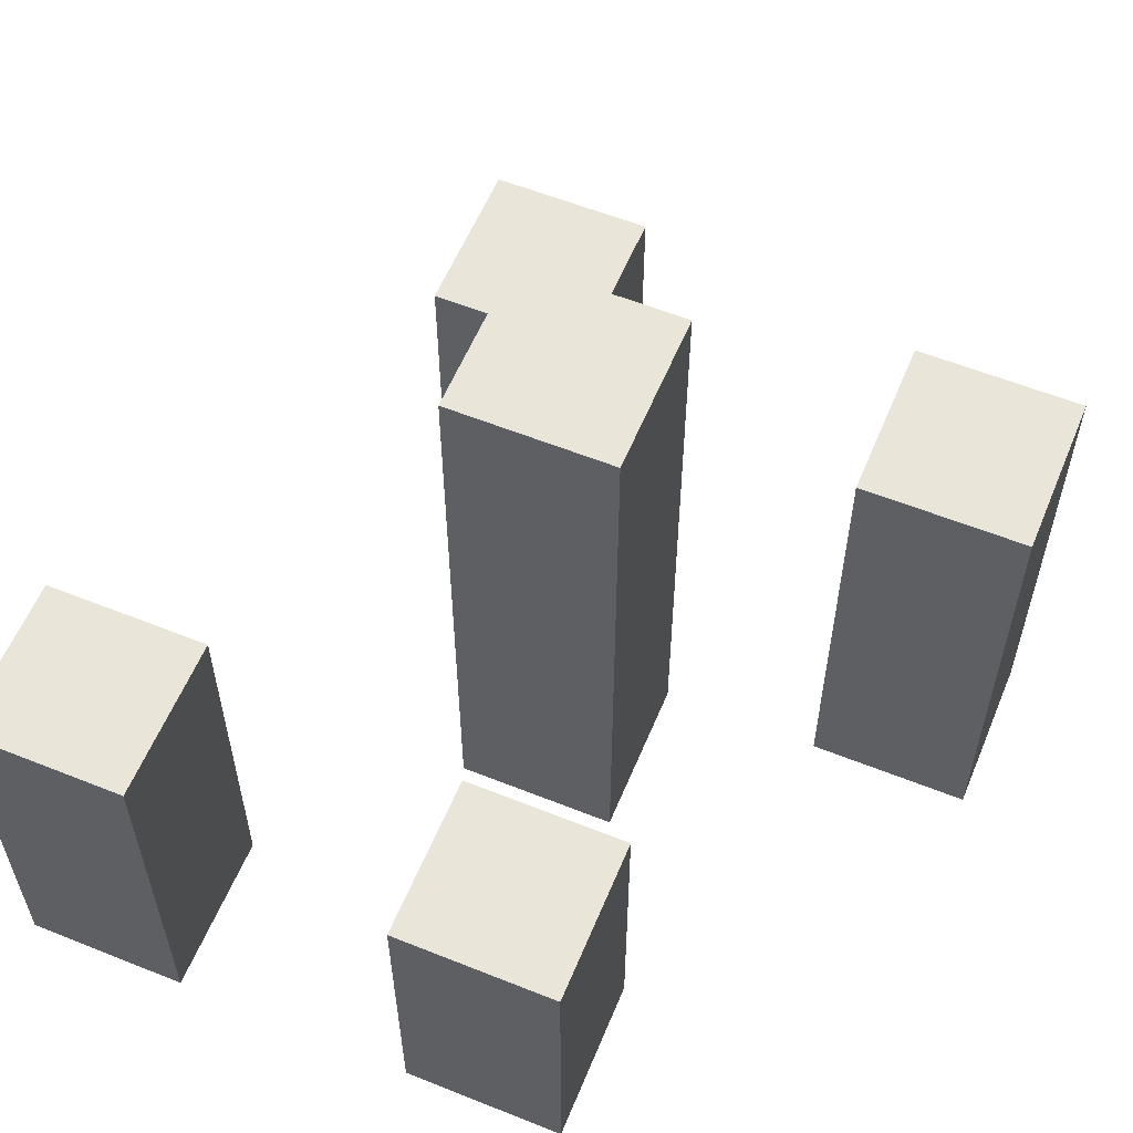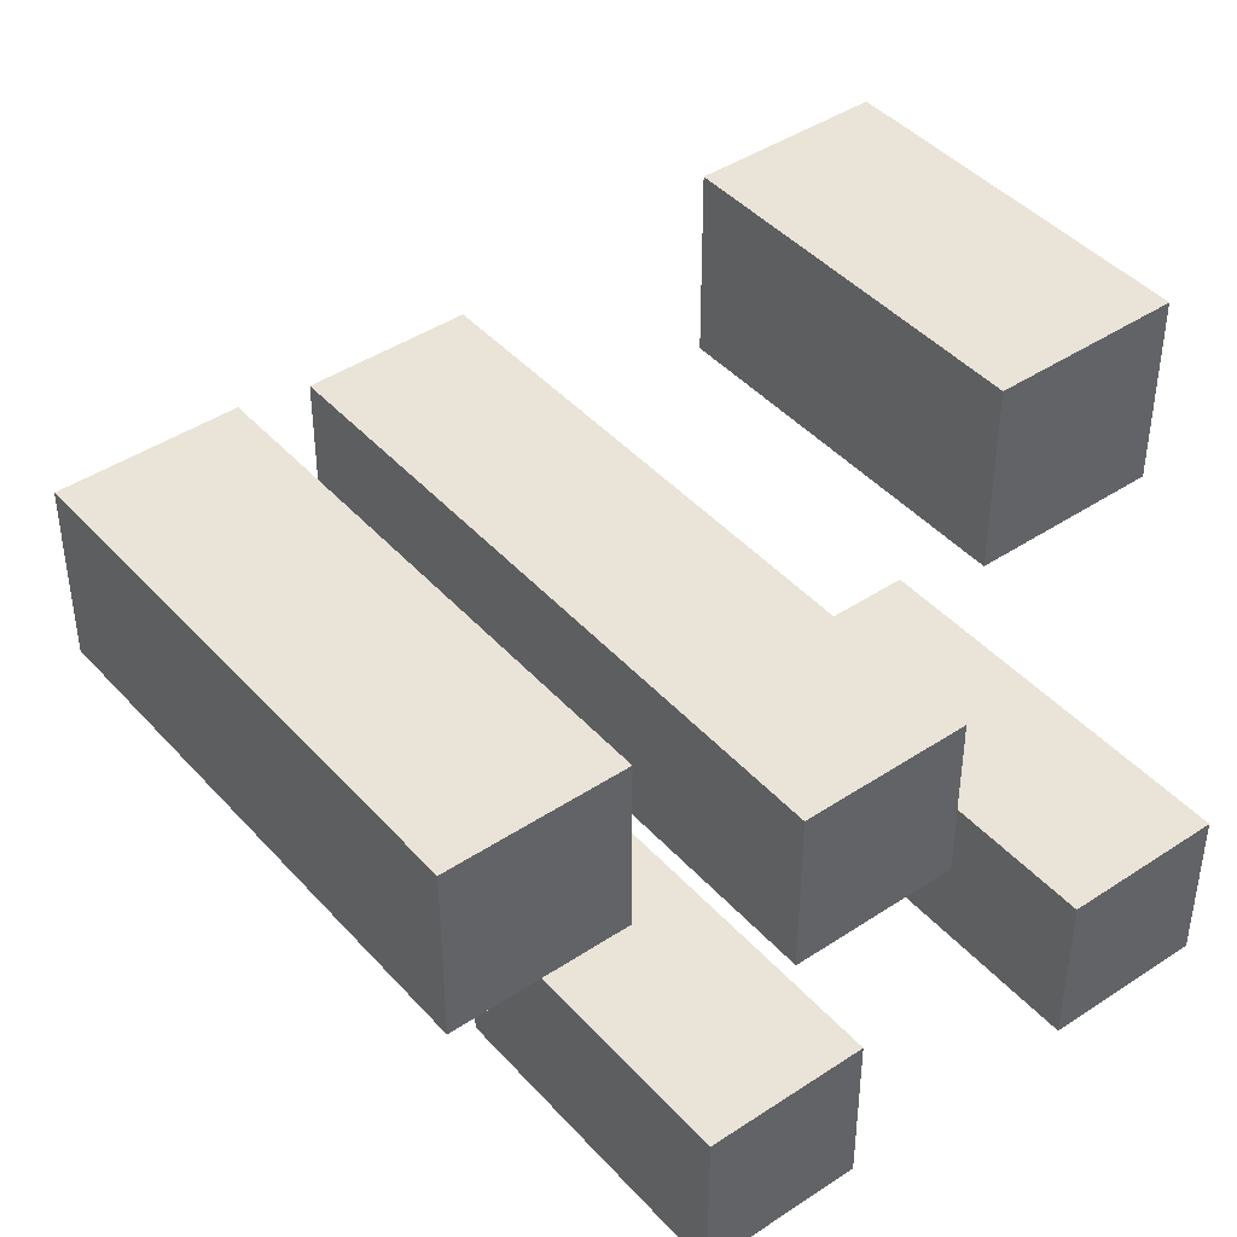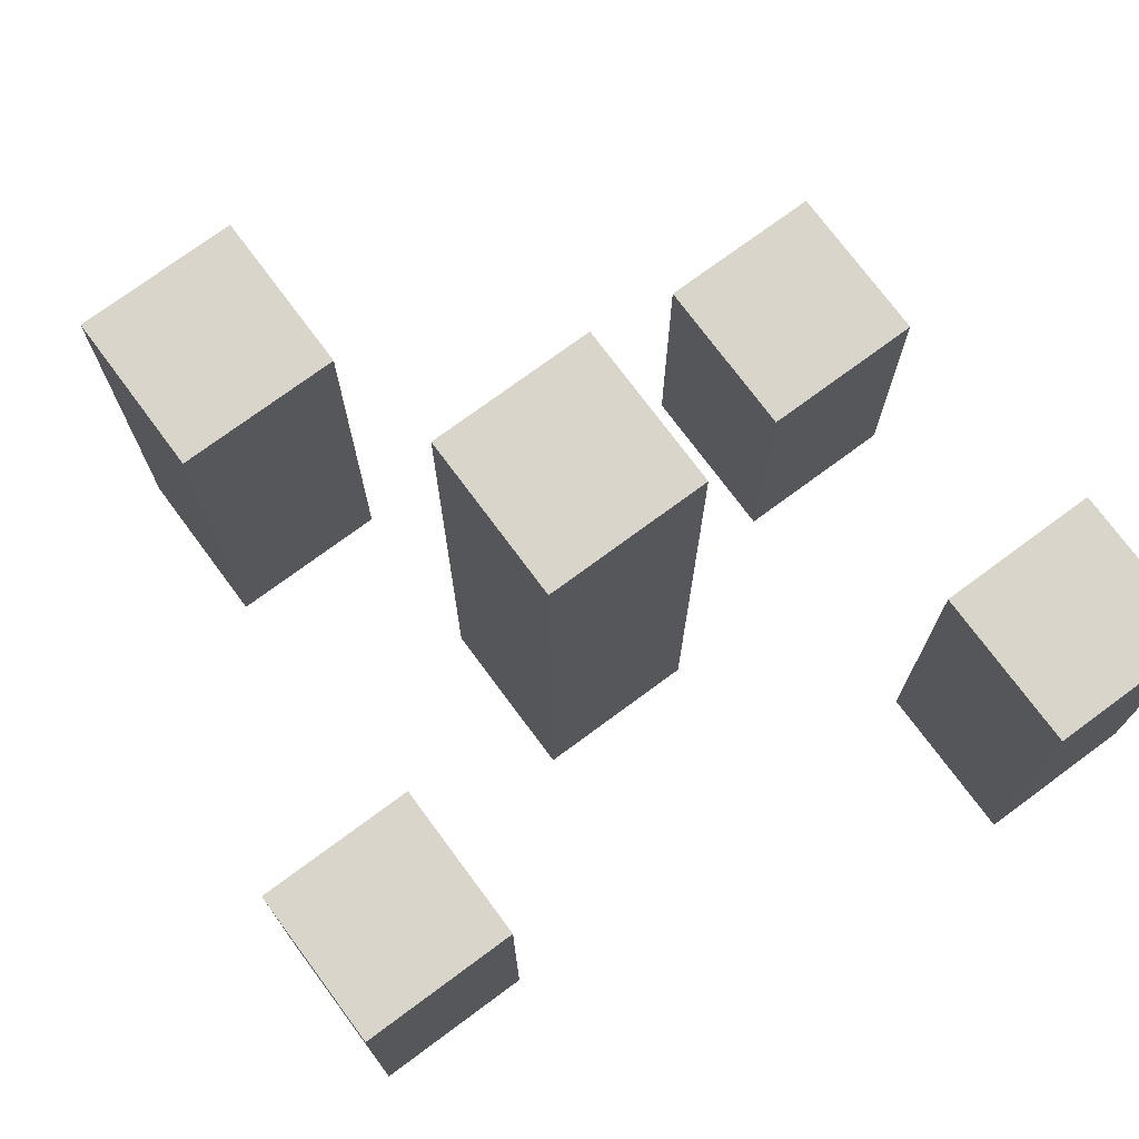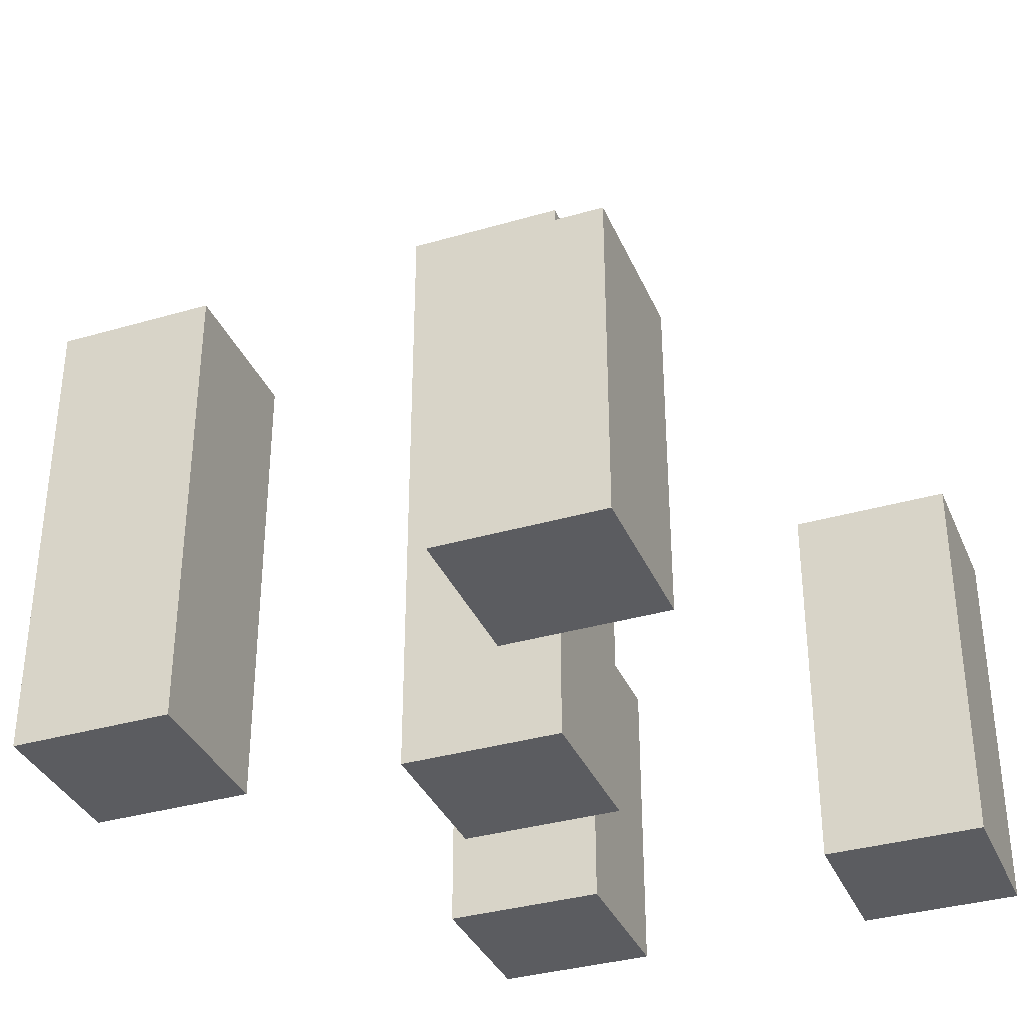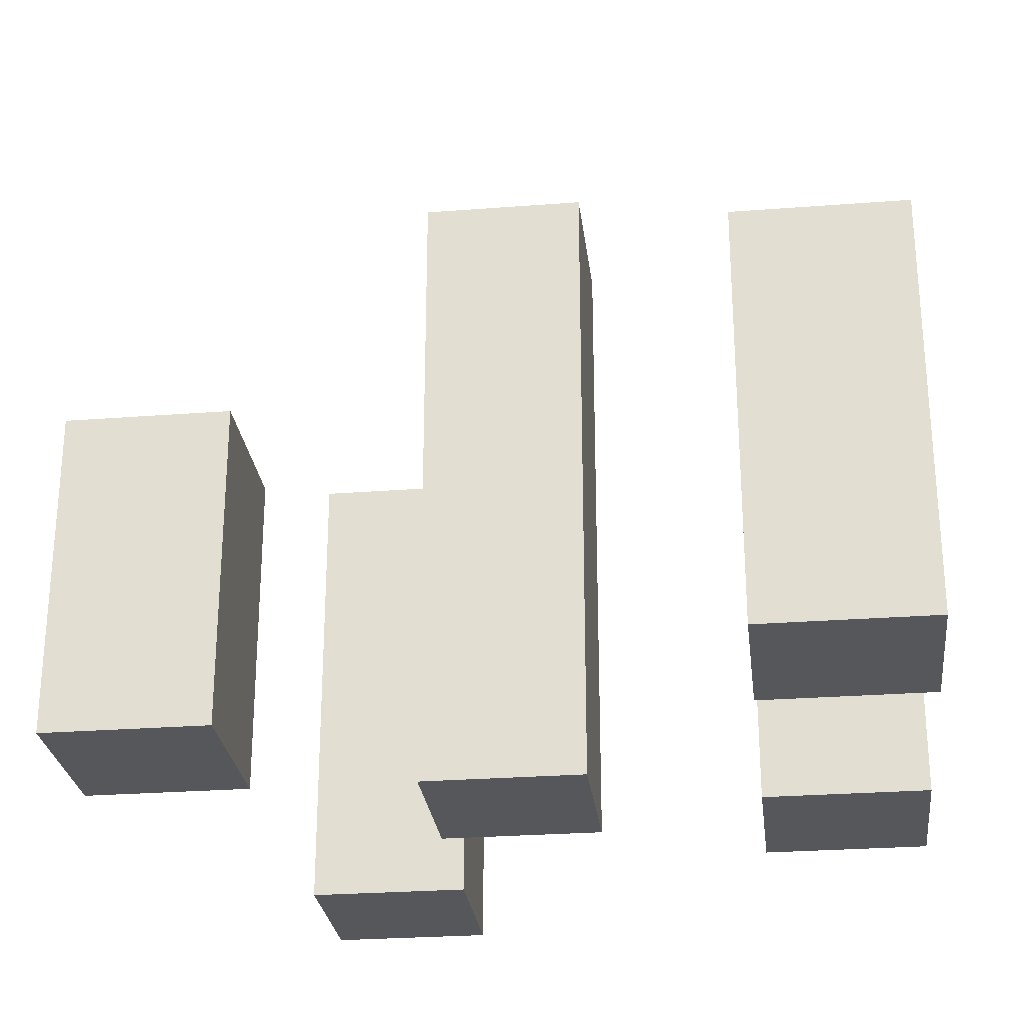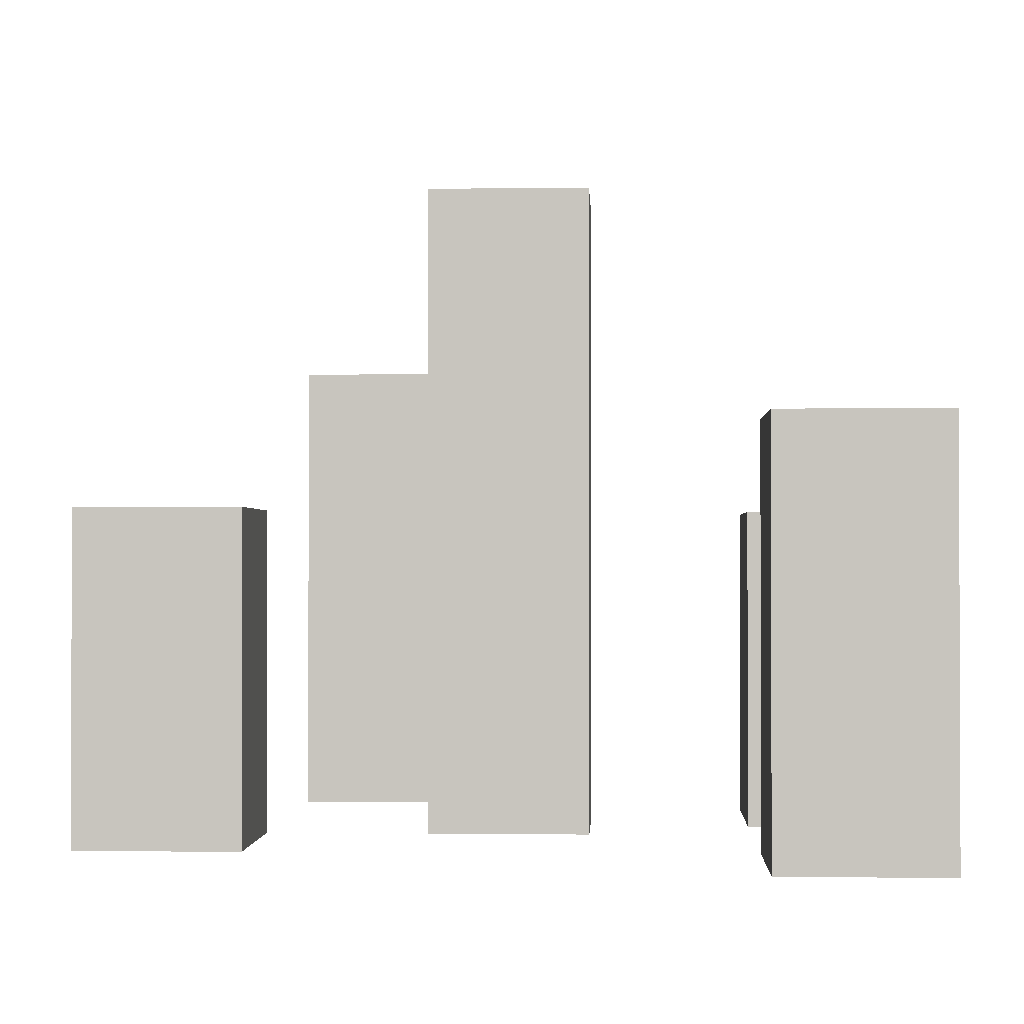
<metadata>
{"format":"obj","ext":"obj","renderer":"f3d","projection":"perspective","resolution":1024,"background":"white","views":[{"elev":58.3,"azim":-157.5,"up":"+Y"},{"elev":43.1,"azim":-38.2,"up":"+Z"},{"elev":74.2,"azim":53.5,"up":"+Y"},{"elev":-35.2,"azim":21.2,"up":"+Y"},{"elev":-27.1,"azim":96.8,"up":"+Y"},{"elev":-1.2,"azim":92.6,"up":"+Y"}]}
</metadata>
<code>
o Blade
v 0.01562 0.125 0.01562
v 0.01562 0.125 -0.01562
v 0.01562 0 0.01562
v 0.01562 0 -0.01562
v -0.01562 0.125 0.01562
v -0.01562 0.125 -0.01562
v -0.01562 0 0.01562
v -0.01562 0 -0.01562
f 2 1 3 4
f 7 5 6 8
f 5 1 2 6
f 4 3 7 8
f 3 1 5 7
f 6 2 4 8
o Blade
v -0.04688 0.09375 0.04688
v -0.04688 0.09375 0.01562
v -0.04688 0 0.04688
v -0.04688 0 0.01562
v -0.07812 0.09375 0.04688
v -0.07812 0.09375 0.01562
v -0.07812 0 0.04688
v -0.07812 0 0.01562
f 10 9 11 12
f 15 13 14 16
f 13 9 10 14
f 12 11 15 16
f 11 9 13 15
f 14 10 12 16
o Blade
v 0.07812 0.07812 -0.04688
v 0.07812 0.07812 -0.07812
v 0.07812 0 -0.04688
v 0.07812 0 -0.07812
v 0.04688 0.07812 -0.04688
v 0.04688 0.07812 -0.07812
v 0.04688 0 -0.04688
v 0.04688 0 -0.07812
f 18 17 19 20
f 23 21 22 24
f 21 17 18 22
f 20 19 23 24
f 19 17 21 23
f 22 18 20 24
o Blade
v 0 0.0625 -0.04688
v 0 0.0625 -0.07812
v 0 0 -0.04688
v 0 0 -0.07812
v -0.03125 0.0625 -0.04688
v -0.03125 0.0625 -0.07812
v -0.03125 0 -0.04688
v -0.03125 0 -0.07812
f 26 25 27 28
f 31 29 30 32
f 29 25 26 30
f 28 27 31 32
f 27 25 29 31
f 30 26 28 32
o Blade
v 0.04688 0.0625 0.07812
v 0.04688 0.0625 0.04688
v 0.04688 0 0.07812
v 0.04688 0 0.04688
v 0.01562 0.0625 0.07812
v 0.01562 0.0625 0.04688
v 0.01562 0 0.07812
v 0.01562 0 0.04688
f 34 33 35 36
f 39 37 38 40
f 37 33 34 38
f 36 35 39 40
f 35 33 37 39
f 38 34 36 40

</code>
